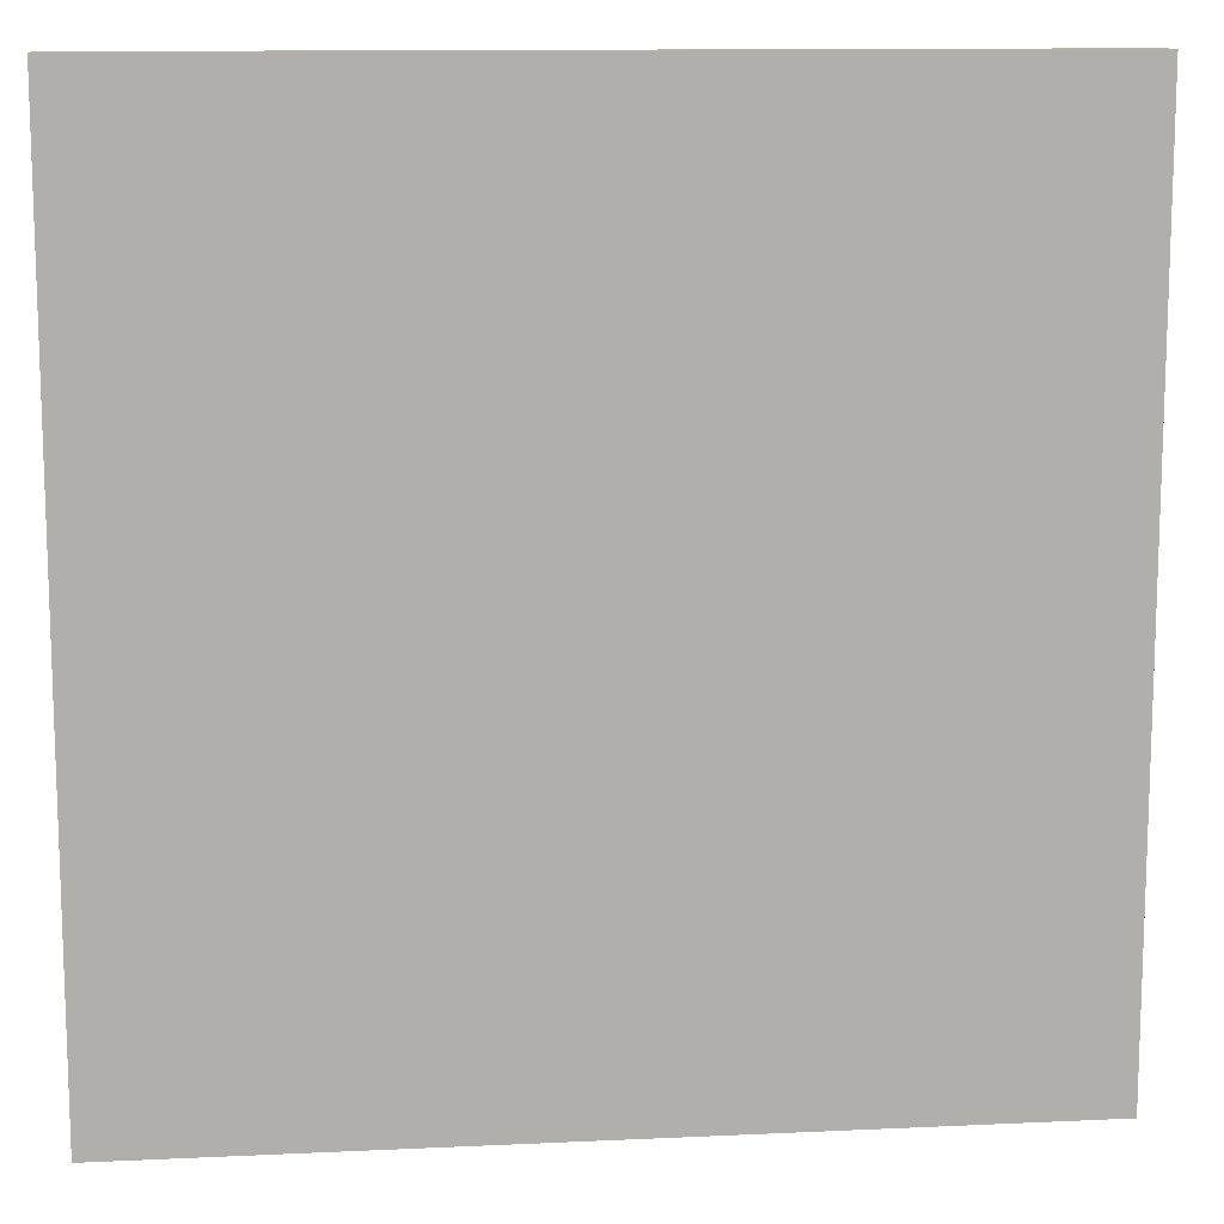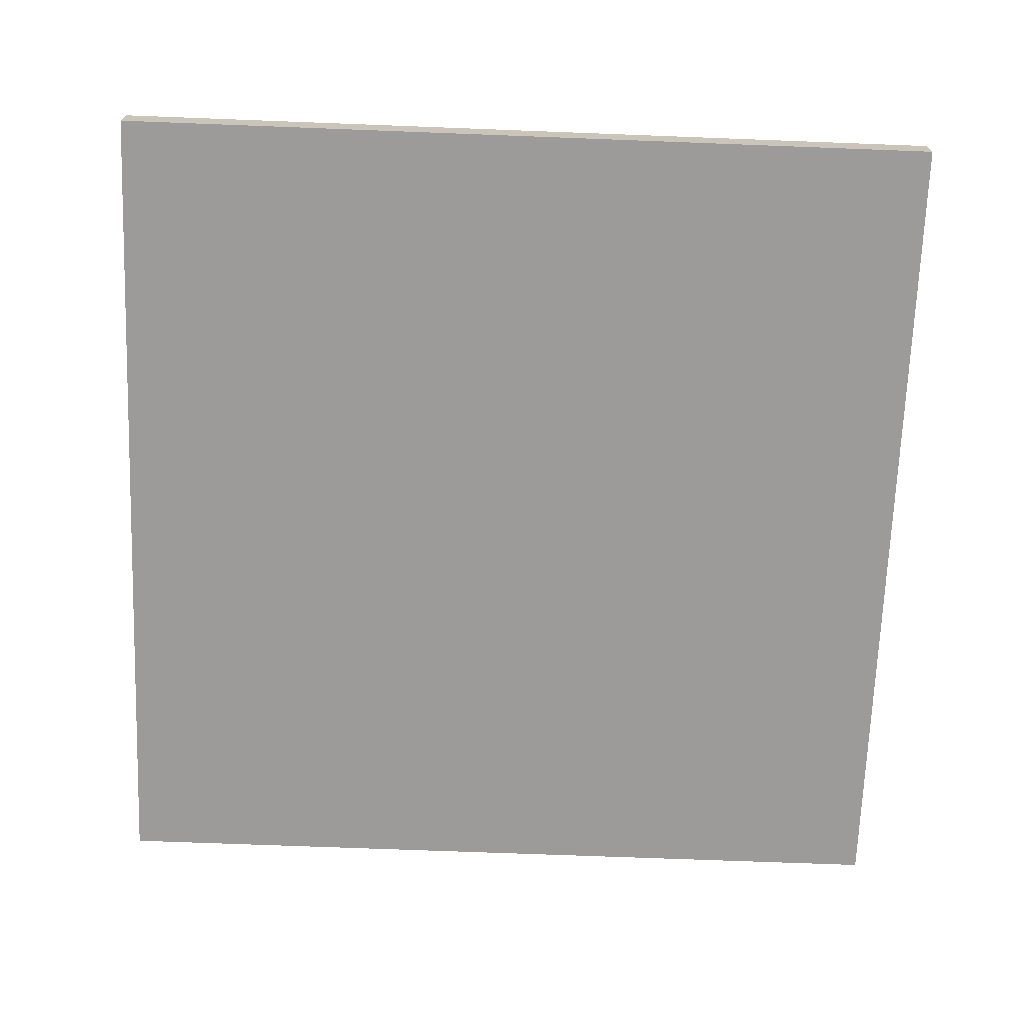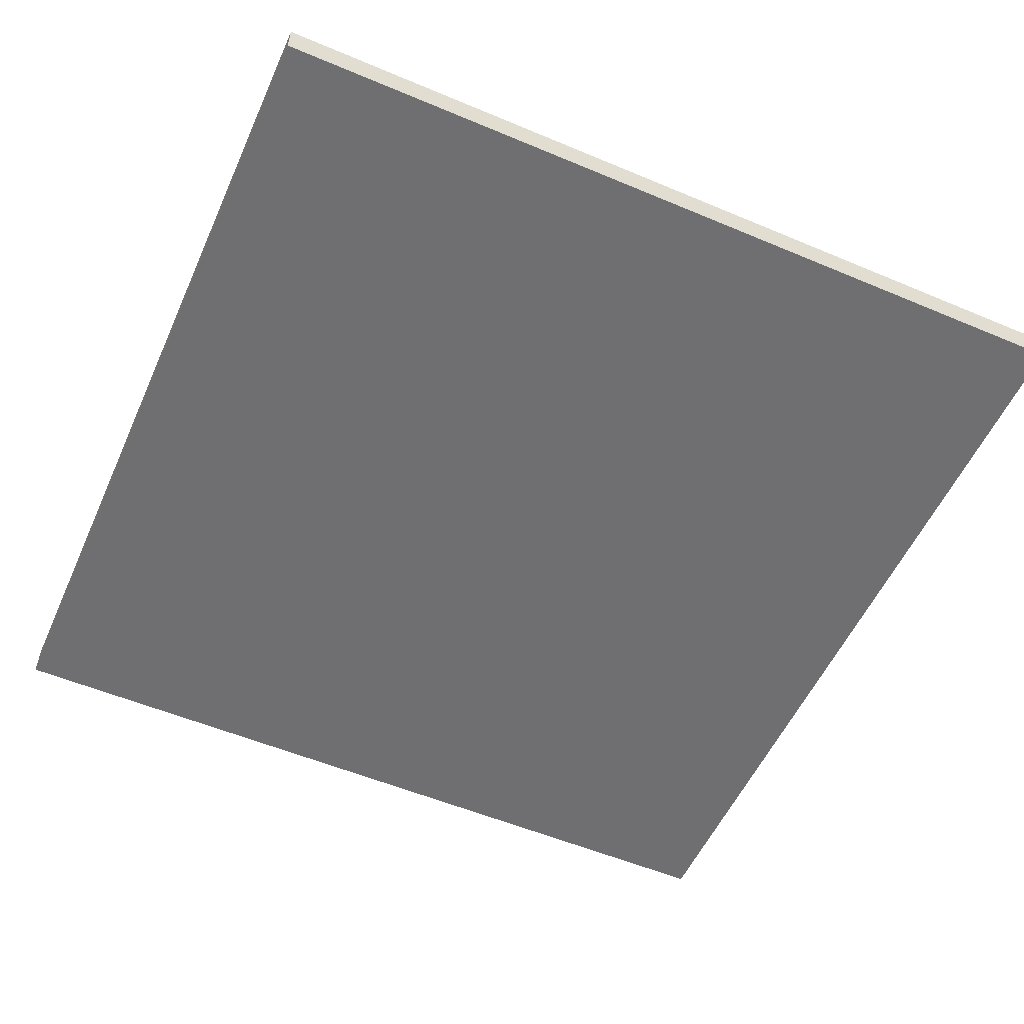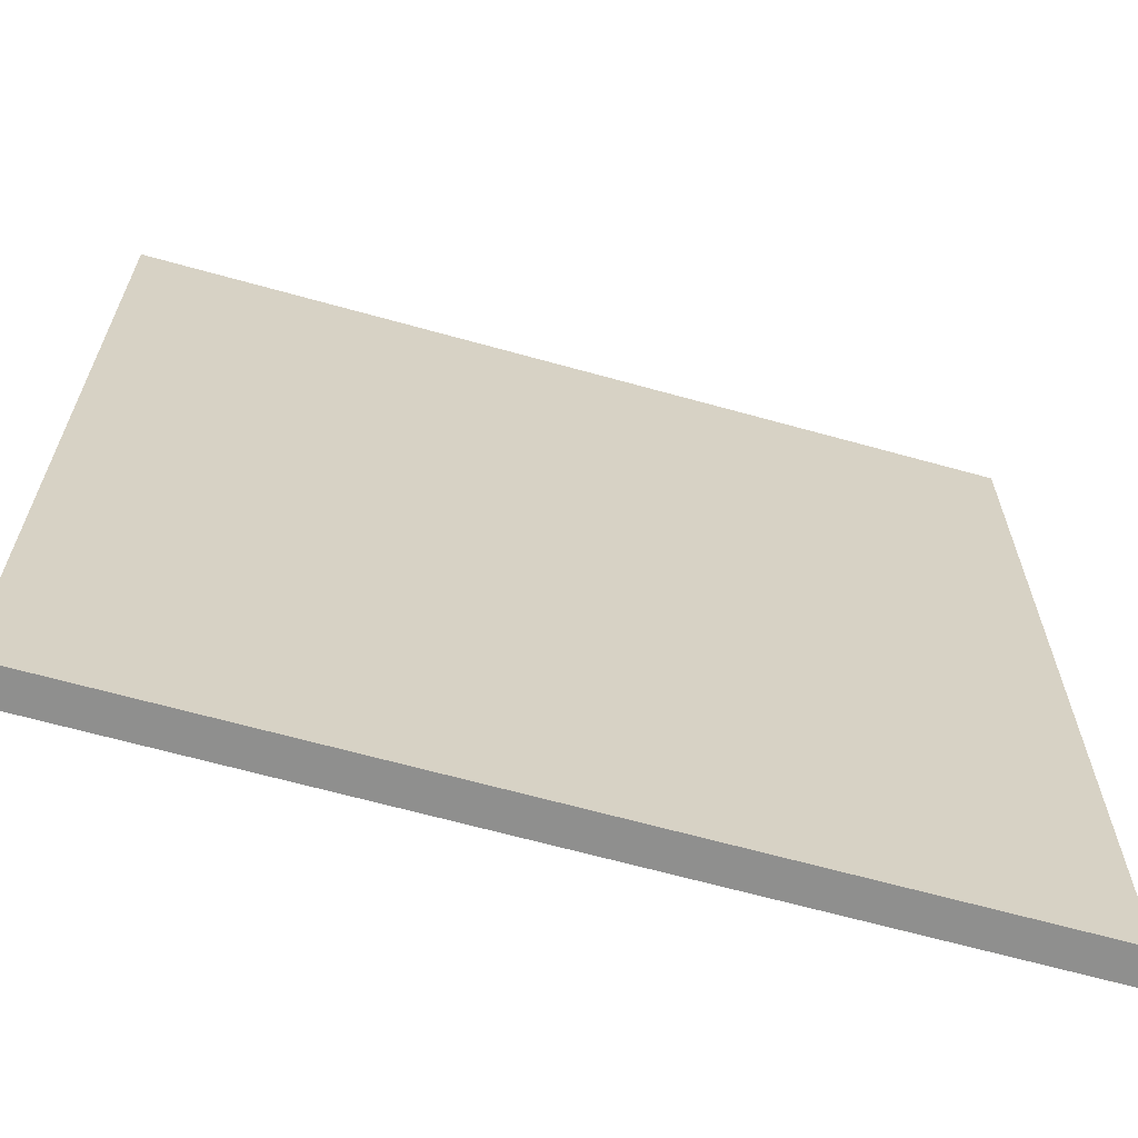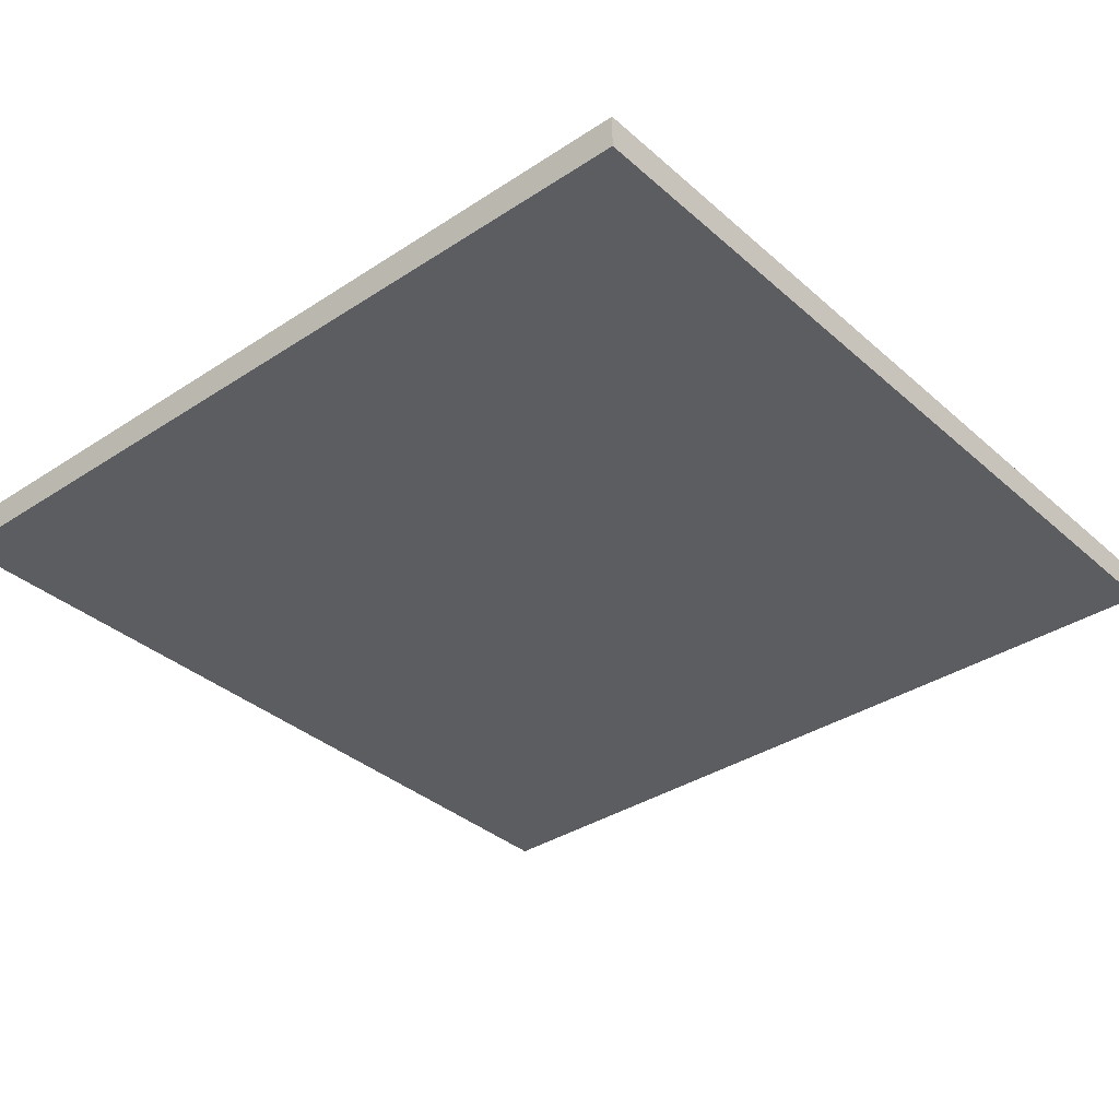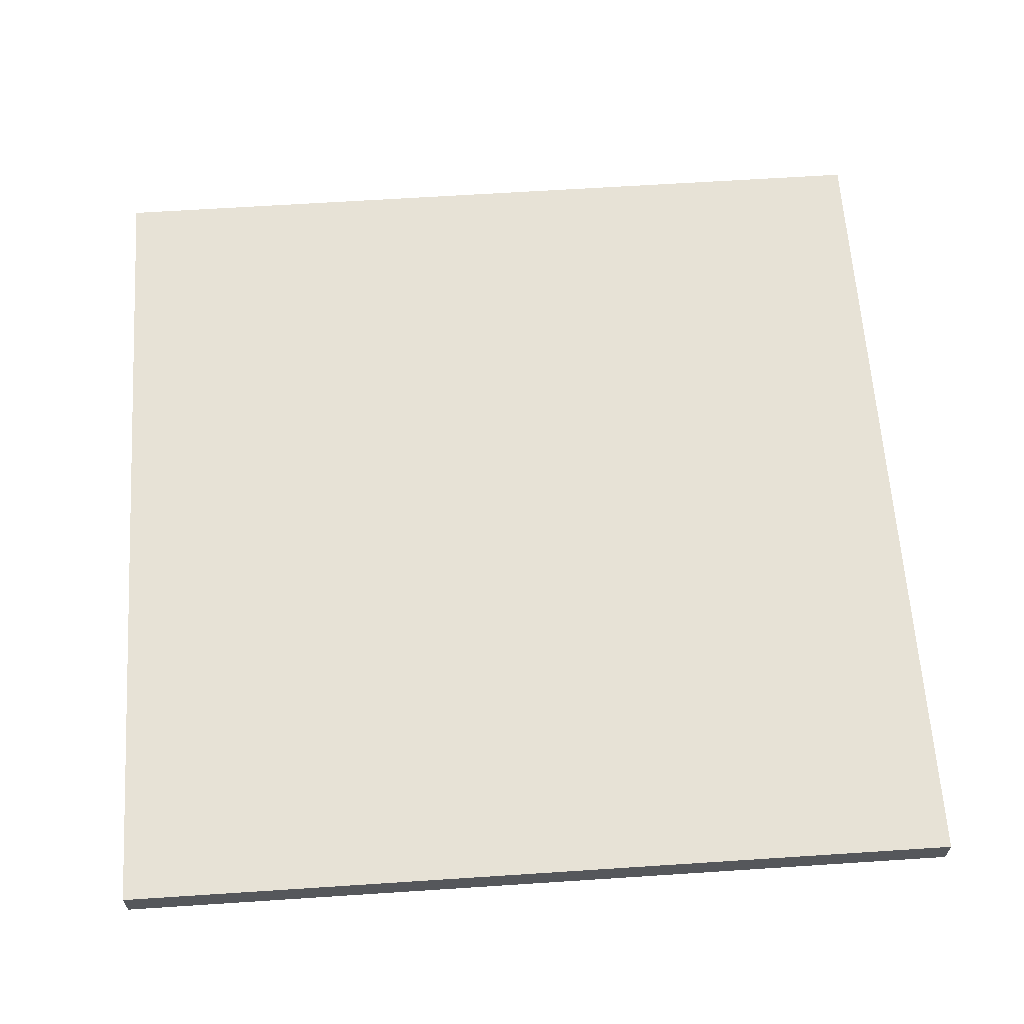
<metadata>
{"format":"obj","ext":"obj","renderer":"f3d","projection":"perspective","resolution":1024,"background":"white","views":[{"elev":12.1,"azim":-6.3,"up":"+Z"},{"elev":-69.9,"azim":-2.2,"up":"+Y"},{"elev":-54.7,"azim":66.0,"up":"+Y"},{"elev":-65.2,"azim":-15.7,"up":"+Z"},{"elev":-35.5,"azim":-49.1,"up":"+Y"},{"elev":62.9,"azim":176.2,"up":"+Y"}]}
</metadata>
<code>
v -12.5 -0.5 12.5
v 12.5 -0.5 12.5
v -12.5 0.5 12.5
v 12.5 0.5 12.5
v -12.5 0.5 -12.5
v 12.5 0.5 -12.5
v -12.5 -0.5 -12.5
v 12.5 -0.5 -12.5
g Floor1Mesh
f 1 2 3
f 3 2 4
f 3 4 5
f 5 4 6
f 5 6 7
f 7 6 8
f 7 8 1
f 1 8 2
f 2 8 4
f 4 8 6
f 7 1 5
f 5 1 3

</code>
